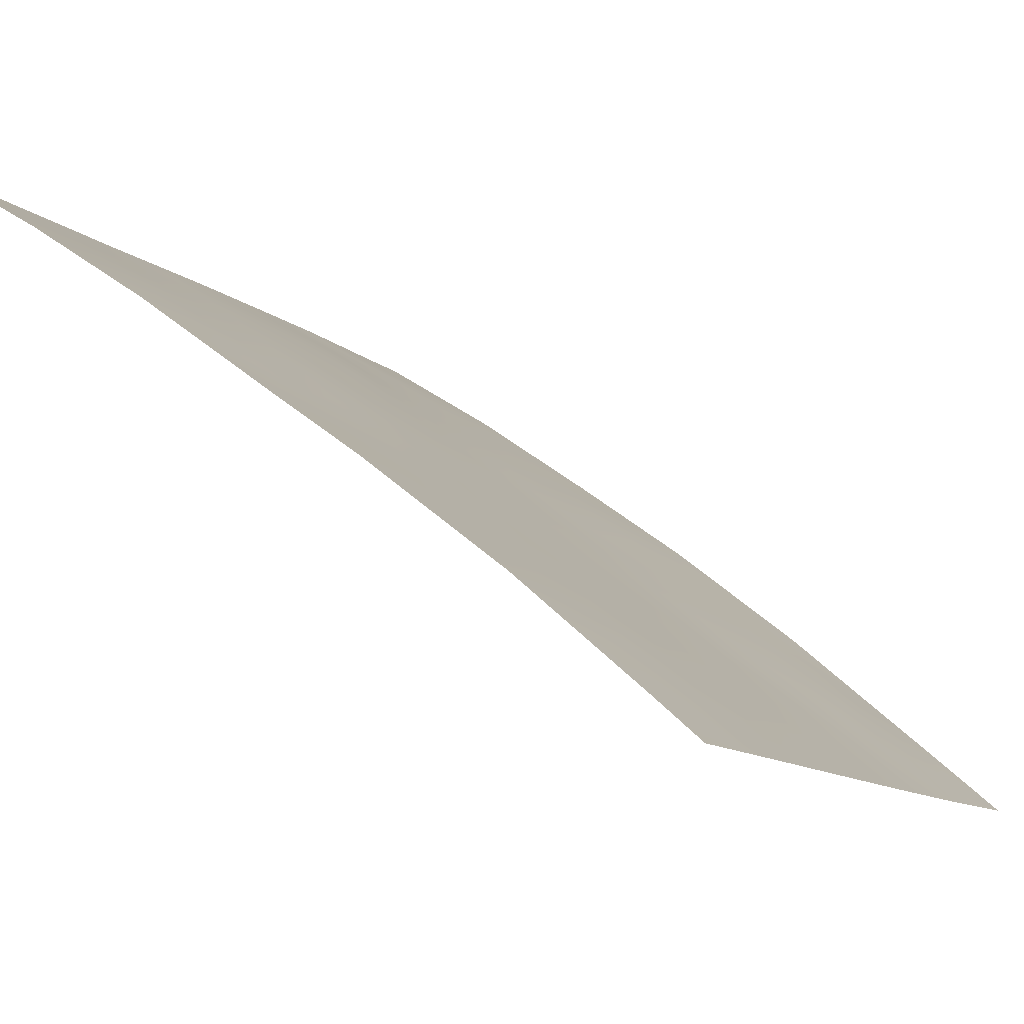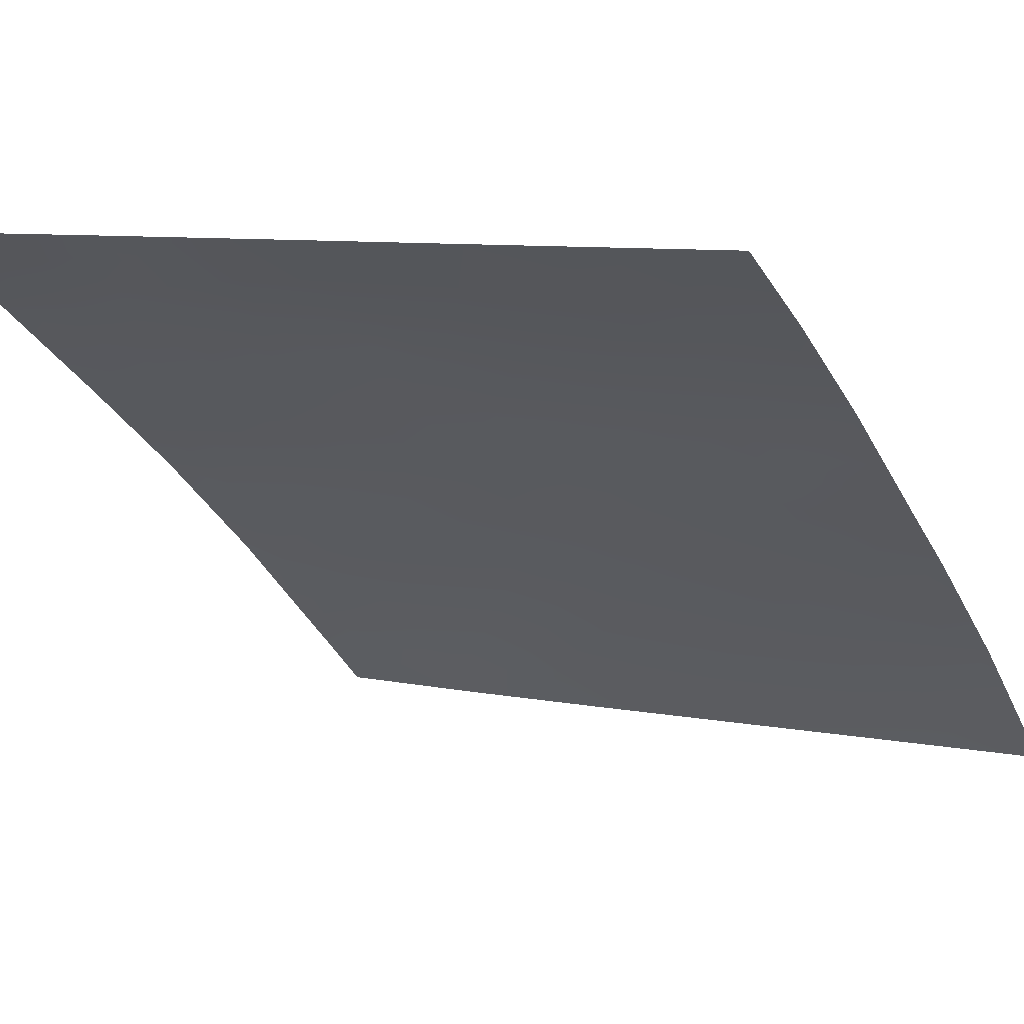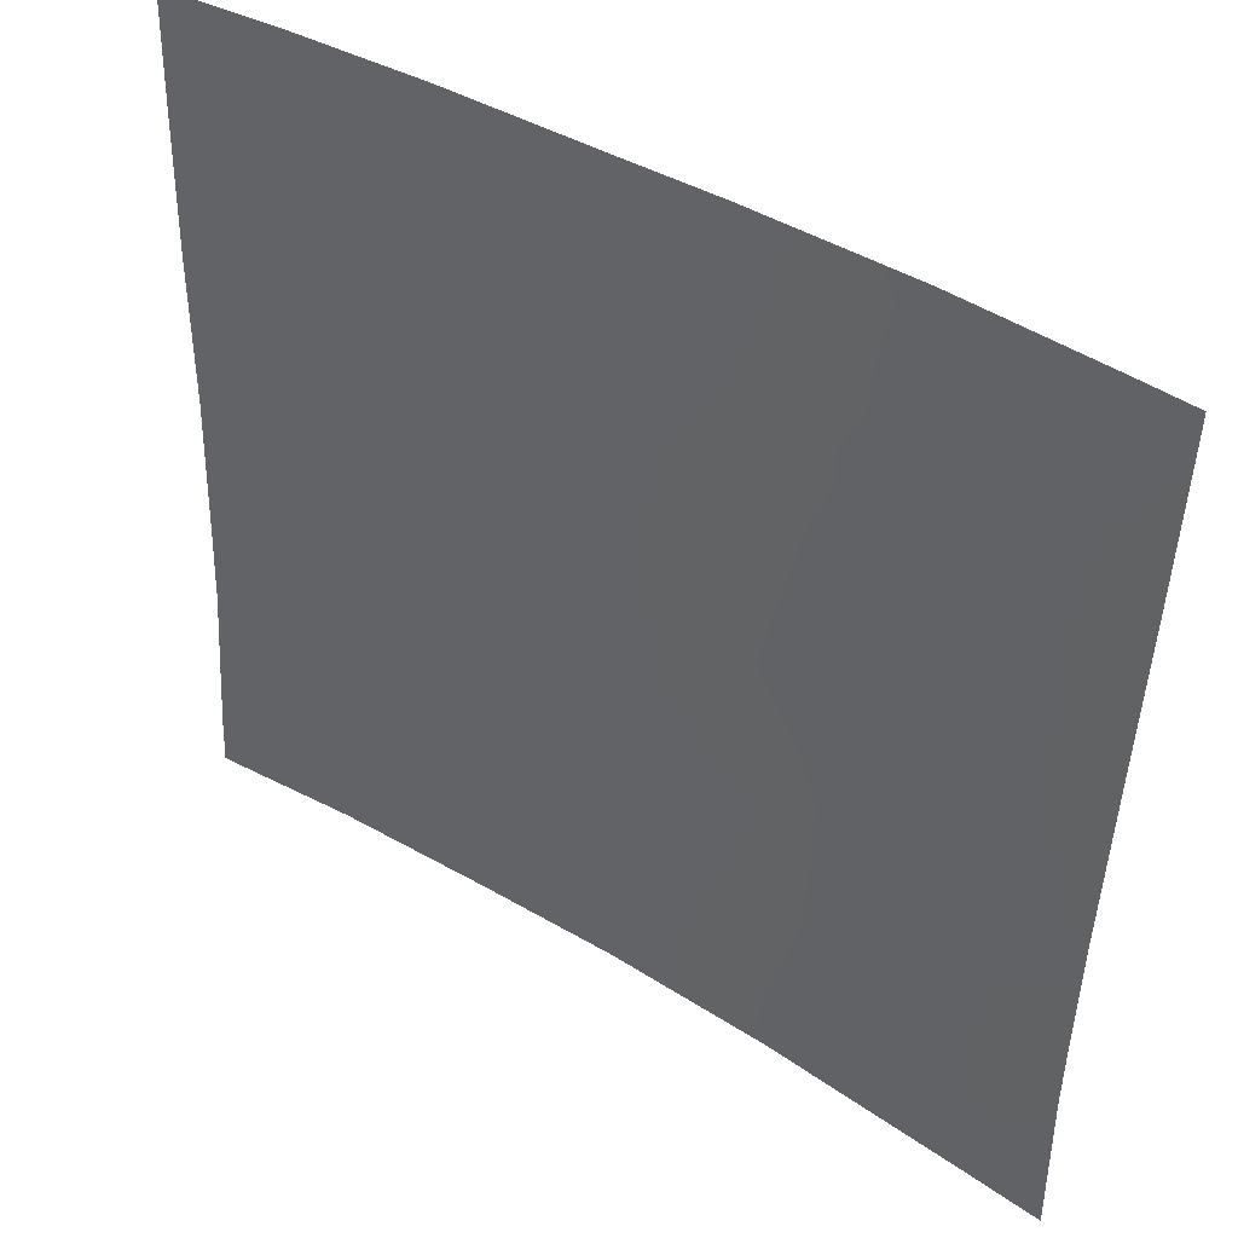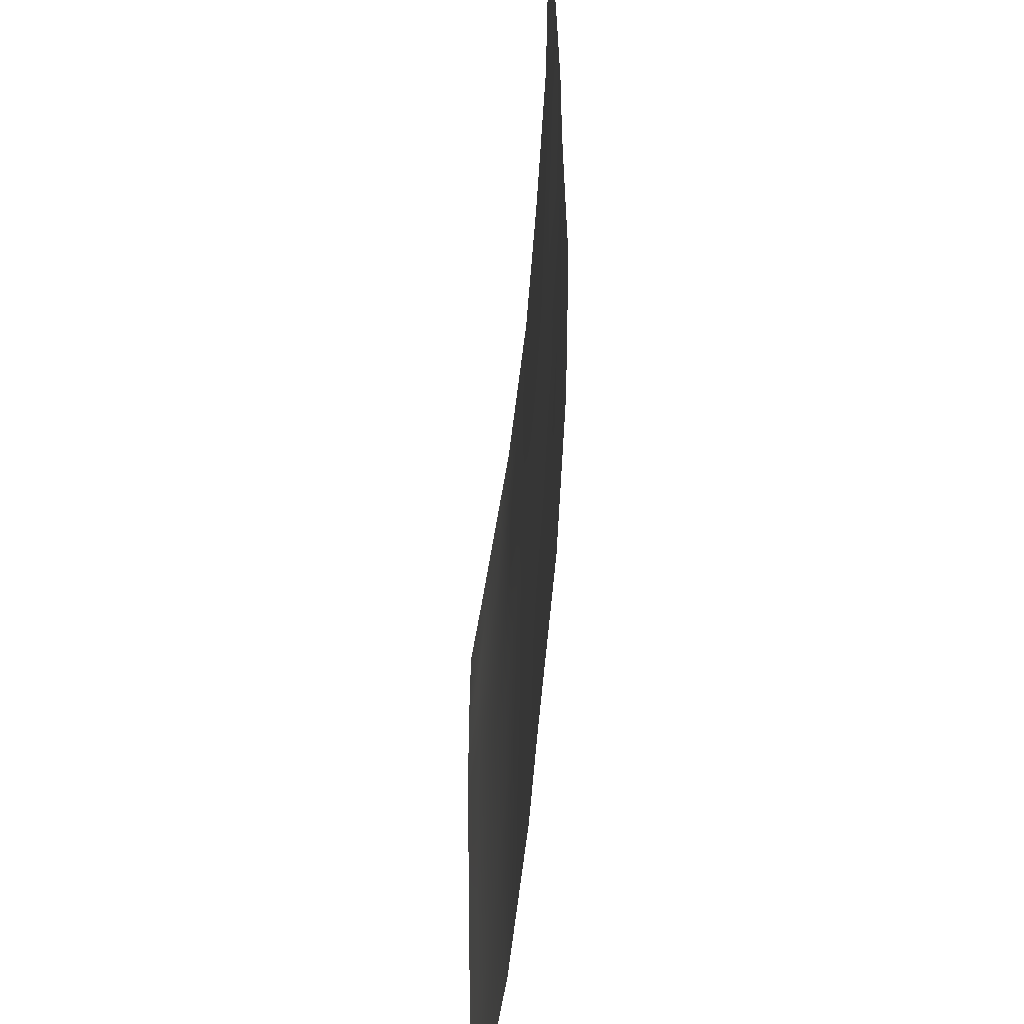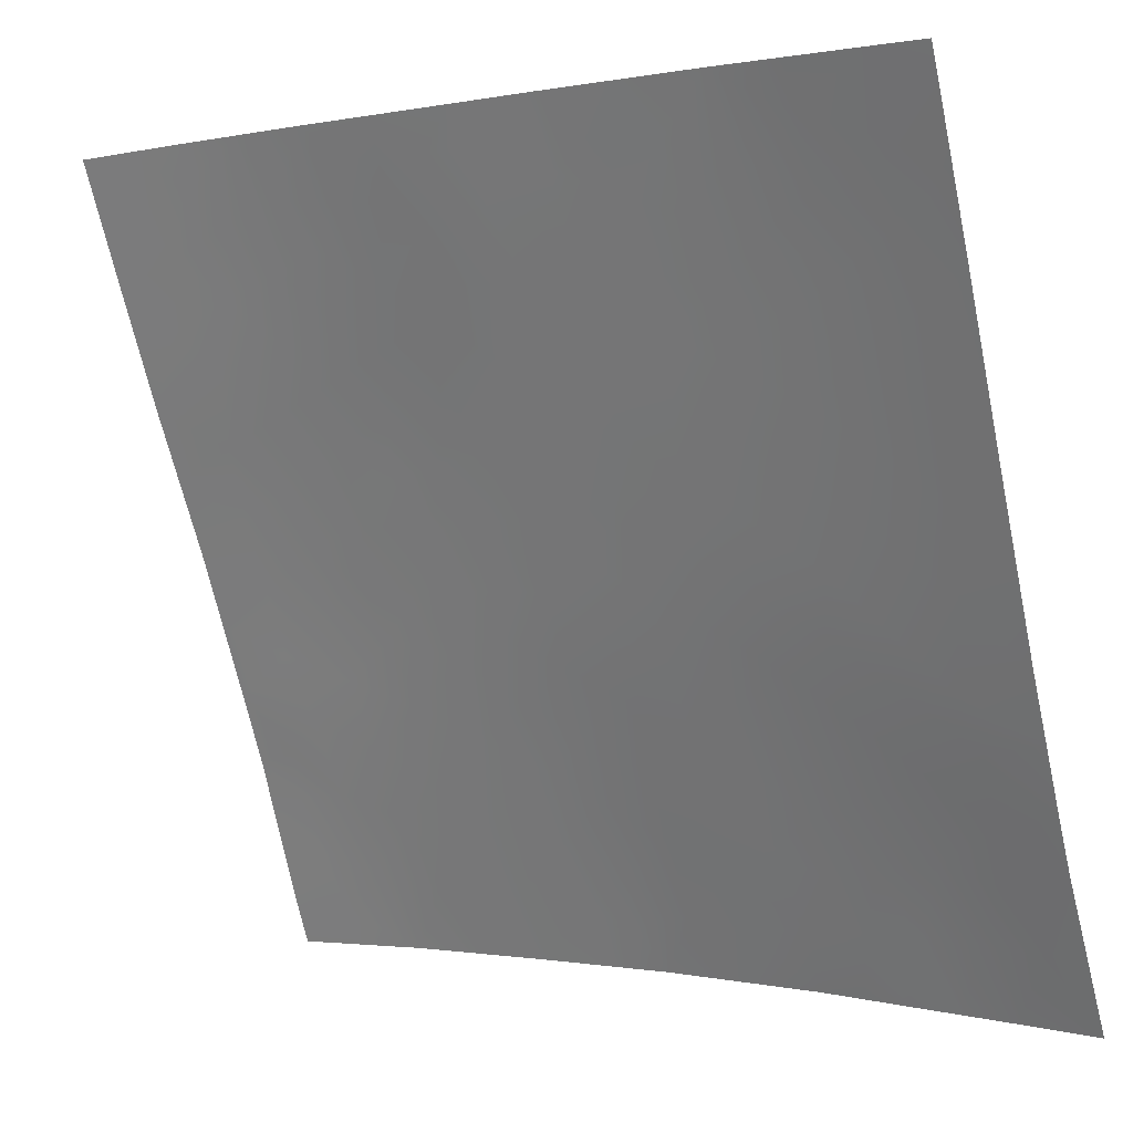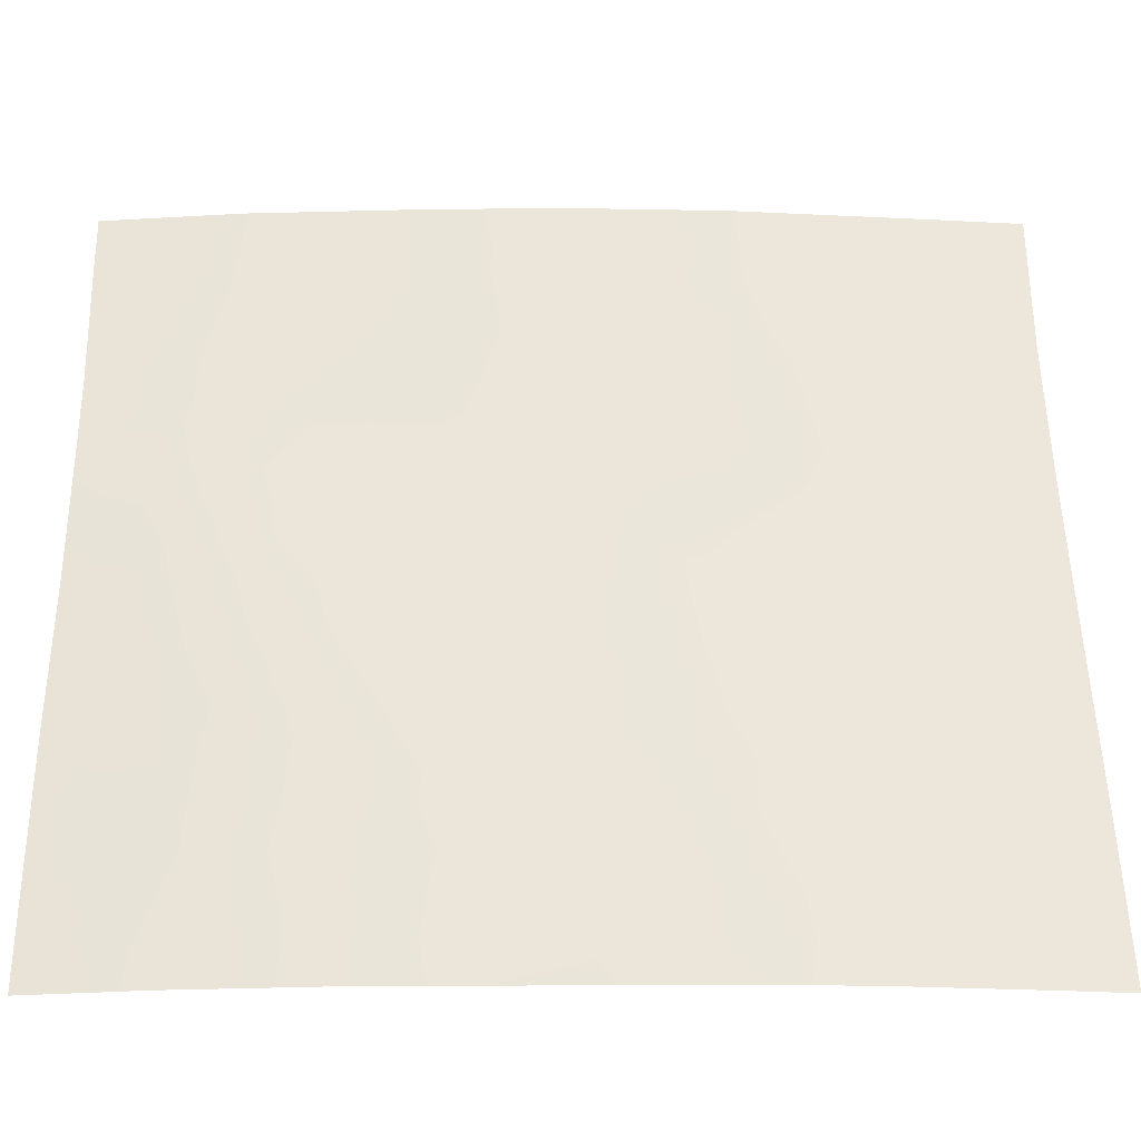
<metadata>
{"format":"obj","ext":"obj","renderer":"f3d","projection":"perspective","resolution":1024,"background":"white","views":[{"elev":-10.7,"azim":-152.6,"up":"+Y"},{"elev":8.5,"azim":119.7,"up":"+Y"},{"elev":-49.7,"azim":179.4,"up":"+Y"},{"elev":-60.6,"azim":121.5,"up":"+Z"},{"elev":-72.6,"azim":-166.3,"up":"+Y"},{"elev":-32.9,"azim":-143.1,"up":"+Z"}]}
</metadata>
<code>
v -33.73 30.72 47.83
v -32.34 31.99 47.92
v -23.29 38.72 41.64
v -23.29 38.72 39.84
v -33.98 30.72 40.53
v -33.37 31.29 39.99
v -32.55 31.86 43.71
v -28.59 35.02 50
v -28.35 35.21 48.54
v -26.85 36.28 50
v -30.54 33.48 50
v -29.9 33.99 49.29
v -33.42 31.29 38
v -30.91 33.2 44.41
v -31.03 33.1 46.47
v -32.27 32.05 45.57
v -28.59 35.12 38
v -29.7 34.31 38
v -31.7 32.77 38
v -33.88 30.72 42.89
v -25.19 37.47 46.84
v -28.31 35.24 46.53
v -25 37.67 44.83
v -26.87 36.27 47.66
v -34.06 30.72 38.37
v -34.07 30.72 38
v -28.2 35.32 44.46
v -23.31 38.72 46.02
v -26.68 36.52 42
v -23.33 38.72 43.86
v -26 36.99 38.93
v -24.29 38.1 39.52
v -33.74 30.72 50
v -32.84 31.5 50
v -24.98 37.59 50
v -26.5 36.64 38
v -27.05 36.25 40.09
v -25.42 37.38 40.83
v -24.78 37.8 38
v -23.3 38.72 38
v -23.3 38.72 47.08
v -23.21 38.72 49.28
v -23.19 38.72 50
v -33.74 30.72 47.08
v -33.79 30.72 45.24
v -29.63 34.21 45.45
v -31.58 32.58 50
v -29.43 34.41 43.3
v -29.7 34.15 47.43
v -26.81 36.34 45.44
v -30.96 33.15 48.34
v -25.05 37.65 42.86
v -31.14 33.08 42.5
v -29.69 34.28 39.91
v -27.71 35.72 43.49
v -32.72 31.8 41.49
v -31.24 33.06 40.62
v -23.29 38.72 40.74
v -23.9 38.34 40.54
v -29.57 34.25 50
v -29.08 34.63 49.08
v -31.79 32.66 39.04
v -32.56 32.02 38.64
v -32.56 32.03 38
v -31.76 32.51 44.1
v -31.61 32.62 44.98
v -32.33 32.02 44.85
v -32.61 31.73 48.98
v -31.94 32.31 49.02
v -32.21 32.04 50
v -27.55 35.88 38
v -30.7 33.54 38
v -30.28 33.85 38.79
v -31.03 33.27 38.77
v -29.65 34.33 38.96
v -33.33 31.24 42.15
v -32.66 31.81 42.6
v -33.26 31.26 43.3
v -31.24 33.03 41.54
v -30.6 33.54 41.11
v -30.45 33.63 41.96
v -33.93 30.72 41.71
v -33.37 31.24 41.03
v -30.56 33.47 49
v -30.38 33.61 47.92
v -29.77 34.1 48.42
v -27.59 35.75 47.07
v -27.62 35.74 48.12
v -28.33 35.22 47.53
v -34.02 30.72 39.45
v -33.39 31.29 39.01
v -31.71 32.53 46.04
v -31.69 32.55 47.13
v -32.39 31.95 46.73
v -23.32 38.72 44.94
v -24.2 38.17 45.4
v -24.16 38.19 44.37
v -25.18 37.53 39.14
v -33.74 30.72 48.91
v -33.27 31.12 48.96
v -32.59 31.98 39.49
v -33 31.38 48.16
v -26.27 36.69 49.21
v -25.54 37.2 49.01
v -25.91 36.93 50
v -26.35 36.74 39.67
v -26.82 36.41 39.07
v -25.66 37.22 39.87
v -26.24 36.82 40.47
v -27.9 35.61 39.54
v -24.04 38.26 38
v -23.82 38.39 38.81
v -23.29 38.72 38.92
v -26.89 36.37 41.05
v -27.51 35.9 41.69
v -27.71 35.75 40.7
v -28.36 35.27 40.19
v -26.06 36.95 41.41
v -24.68 37.8 48.77
v -23.88 38.31 48.49
v -24.01 38.21 49.46
v -25.64 37.22 38
v -24.82 37.76 40.19
v -23.31 38.72 42.75
v -24.17 38.2 43.33
v -24.23 38.15 42.27
v -24.09 38.15 50
v -29 34.69 46.98
v -29.04 34.67 47.98
v -29.84 34.14 41.12
v -29.05 34.76 40.56
v -29.19 34.63 41.49
v -29.03 34.79 38.54
v -28.76 34.98 39.3
v -28.94 34.76 44.11
v -28.56 35.07 43.36
v -31 33.13 45.44
v -33.05 31.34 47.35
v -33.08 31.33 46.39
v -29.14 34.71 38
v -28.29 35.25 45.55
v -28.98 34.71 45.99
v -28.95 34.74 45.01
v -26.9 36.25 48.75
v -27.63 35.72 49.14
v -26.16 36.77 48.27
v -25.19 37.55 41.83
v -25.88 37.07 42.4
v -27.72 35.65 50
v -28.31 35.23 49.35
v -30.47 33.67 40.27
v -33.77 30.72 46.16
v -30.35 33.64 46.93
v -31 33.12 47.48
v -33.84 30.72 44.07
v -33.17 31.3 44.43
v -31.02 33.14 43.47
v -30.3 33.73 42.91
v -30.19 33.79 43.86
v -32.69 31.86 40.47
v -30.27 33.71 44.91
v -30.33 33.66 45.93
v -31.55 32.65 48.16
v -31.28 32.86 49.1
v -29.56 34.28 44.43
v -25.32 37.37 47.94
v -29.67 34.18 46.44
v -27.22 36.1 42.68
v -28.07 35.46 42.46
v -25.84 37.05 45.17
v -25.09 37.57 45.8
v -25.97 36.93 46.17
v -31.06 33.03 50
v -26.49 36.65 42.85
v -26.86 36.35 43.59
v -27.63 35.73 45.18
v -27.58 35.77 46.05
v -29.68 34.23 42.26
v -26.82 36.32 46.59
v -26.05 36.86 47.23
v -31.87 32.56 40.04
v -31.12 33.17 39.68
v -26.43 36.65 44.44
v -27.28 36.01 44.44
v -25.65 37.22 44.33
v -23.75 38.41 47.62
v -23.25 38.72 48.18
v -25.91 37.04 43.49
v -24.99 37.68 43.86
v -31.86 32.46 43.06
v -23.83 38.37 46.92
v -31.96 32.41 42.01
v -24.44 37.97 47.56
v -24.33 38.05 46.42
v -31.99 32.43 41.02
v -24.46 37.99 41.22
v -28.92 34.82 42.34
v -24.68 37.86 38.57
v -28.42 35.22 41.31
v -28.14 35.43 38.57
v -27.24 36.1 38.45
v -27.47 35.93 39.1
v -30.5 33.67 39.4
v -32.93 31.47 45.64
f 58 3 59
f 60 12 61
f 65 66 67
f 68 69 70
f 71 36 201
f 72 73 74
f 76 77 78
f 79 80 81
f 82 83 76
f 84 85 86
f 87 88 89
f 25 26 13
f 25 91 90
f 92 93 94
f 95 96 97
f 1 100 99
f 101 91 63
f 68 100 102
f 103 104 105
f 31 106 107
f 108 109 106
f 198 111 112
f 112 40 113
f 114 115 116
f 117 110 116
f 109 118 114
f 119 120 121
f 31 122 98
f 98 123 108
f 124 125 126
f 35 121 127
f 128 89 129
f 130 131 132
f 75 133 134
f 135 136 27
f 66 137 92
f 2 102 138
f 139 94 138
f 18 140 133
f 141 142 143
f 144 145 88
f 144 146 103
f 147 148 118
f 149 150 145
f 130 80 151
f 152 204 139
f 153 85 154
f 155 78 156
f 157 158 159
f 161 162 137
f 69 163 164
f 143 165 135
f 165 161 159
f 119 104 166
f 128 167 142
f 168 169 115
f 170 171 172
f 86 129 61
f 173 164 84
f 163 93 154
f 168 174 175
f 141 176 177
f 178 158 81
f 179 87 177
f 179 172 180
f 181 62 182
f 183 184 175
f 183 185 170
f 162 167 153
f 186 187 120
f 185 188 189
f 190 157 65
f 188 174 148
f 166 146 180
f 189 125 97
f 134 117 131
f 184 176 27
f 156 67 204
f 192 190 77
f 171 96 194
f 193 194 191
f 56 83 160
f 181 195 160
f 79 192 195
f 126 147 196
f 196 123 59
f 4 59 32
f 59 4 58
f 8 60 61
f 60 11 12
f 19 62 63
f 64 63 13
f 7 65 67
f 34 68 70
f 68 2 69
f 70 69 47
f 17 71 200
f 19 72 74
f 72 18 73
f 75 54 203
f 20 76 78
f 76 56 77
f 78 77 7
f 53 79 81
f 79 57 80
f 81 80 130
f 20 82 76
f 82 5 83
f 76 83 56
f 12 84 86
f 84 51 85
f 86 85 49
f 22 87 89
f 87 24 88
f 89 88 9
f 6 90 91
f 90 6 5
f 91 25 13
f 16 92 94
f 92 15 93
f 94 93 2
f 30 95 97
f 95 28 96
f 97 96 23
f 98 122 198
f 98 198 32
f 34 33 100
f 99 100 33
f 101 6 91
f 63 91 13
f 2 68 102
f 68 34 100
f 102 100 1
f 62 19 74
f 10 103 105
f 105 104 35
f 36 31 107
f 107 106 37
f 31 108 106
f 108 38 109
f 106 109 37
f 107 37 202
f 71 202 200
f 32 198 112
f 198 39 111
f 112 111 40
f 32 112 4
f 113 4 112
f 114 29 115
f 116 110 37
f 37 109 114
f 109 38 118
f 114 118 29
f 35 119 121
f 119 193 120
f 121 120 42
f 31 36 122
f 31 98 108
f 98 32 123
f 108 123 38
f 3 124 126
f 124 30 125
f 126 125 52
f 121 43 127
f 43 121 42
f 49 128 129
f 128 22 89
f 129 89 9
f 130 54 131
f 132 131 199
f 54 75 134
f 75 18 133
f 135 48 136
f 27 136 55
f 92 137 15
f 1 138 102
f 138 1 44
f 44 139 138
f 139 204 16
f 138 94 2
f 17 133 140
f 133 17 200
f 27 141 143
f 141 22 142
f 143 142 46
f 24 144 88
f 144 10 145
f 88 145 9
f 10 144 103
f 144 24 146
f 103 146 104
f 38 147 118
f 147 52 148
f 118 148 29
f 10 149 145
f 149 8 150
f 145 150 9
f 54 130 151
f 151 80 57
f 44 152 139
f 152 45 204
f 15 153 154
f 153 49 85
f 154 85 51
f 45 155 156
f 155 20 78
f 156 78 7
f 8 61 150
f 150 61 9
f 157 53 158
f 6 101 160
f 14 161 137
f 161 46 162
f 137 162 15
f 47 69 164
f 69 2 163
f 164 163 51
f 27 143 135
f 143 46 165
f 135 165 48
f 48 165 159
f 165 46 161
f 159 161 14
f 193 119 166
f 119 35 104
f 22 128 142
f 128 49 167
f 142 167 46
f 11 84 12
f 29 168 115
f 168 55 169
f 115 169 199
f 50 170 172
f 170 23 171
f 172 171 21
f 12 86 61
f 86 49 129
f 61 129 9
f 55 136 169
f 169 197 199
f 11 173 84
f 173 47 164
f 84 164 51
f 51 163 154
f 163 2 93
f 154 93 15
f 55 168 175
f 168 29 174
f 175 174 188
f 22 141 177
f 141 27 176
f 177 176 50
f 130 178 81
f 178 48 158
f 81 158 53
f 50 179 177
f 179 24 87
f 177 87 22
f 24 179 180
f 179 50 172
f 180 172 21
f 57 181 182
f 181 101 62
f 182 62 74
f 188 183 175
f 183 50 184
f 175 184 55
f 50 183 170
f 183 188 185
f 170 185 23
f 54 151 203
f 151 57 182
f 73 203 74
f 15 162 153
f 162 46 167
f 153 167 49
f 193 186 120
f 186 41 187
f 120 187 42
f 23 185 189
f 189 188 52
f 7 190 65
f 190 53 157
f 65 157 14
f 52 188 148
f 148 174 29
f 21 166 180
f 166 104 146
f 180 146 24
f 136 48 197
f 178 130 132
f 136 197 169
f 23 189 97
f 189 52 125
f 97 125 30
f 54 134 131
f 131 117 199
f 55 184 27
f 184 50 176
f 41 191 28
f 191 41 186
f 45 156 204
f 156 7 67
f 204 67 16
f 56 192 77
f 192 53 190
f 77 190 7
f 193 166 21
f 21 171 194
f 171 23 96
f 194 96 28
f 186 193 191
f 193 21 194
f 191 194 28
f 83 6 160
f 6 83 5
f 101 181 160
f 181 57 195
f 160 195 56
f 57 79 195
f 79 53 192
f 195 192 56
f 126 52 147
f 196 147 38
f 196 38 123
f 59 123 32
f 197 178 132
f 199 197 132
f 48 178 197
f 116 115 199
f 199 117 116
f 198 122 39
f 159 158 48
f 37 114 116
f 14 157 159
f 63 62 101
f 19 63 64
f 66 65 14
f 66 14 137
f 202 71 201
f 73 18 75
f 16 67 66
f 201 36 107
f 16 66 92
f 134 110 117
f 107 202 201
f 151 182 203
f 202 37 110
f 202 110 200
f 134 133 200
f 139 16 94
f 75 203 73
f 203 182 74
f 134 200 110
f 3 126 196
f 3 196 59

</code>
